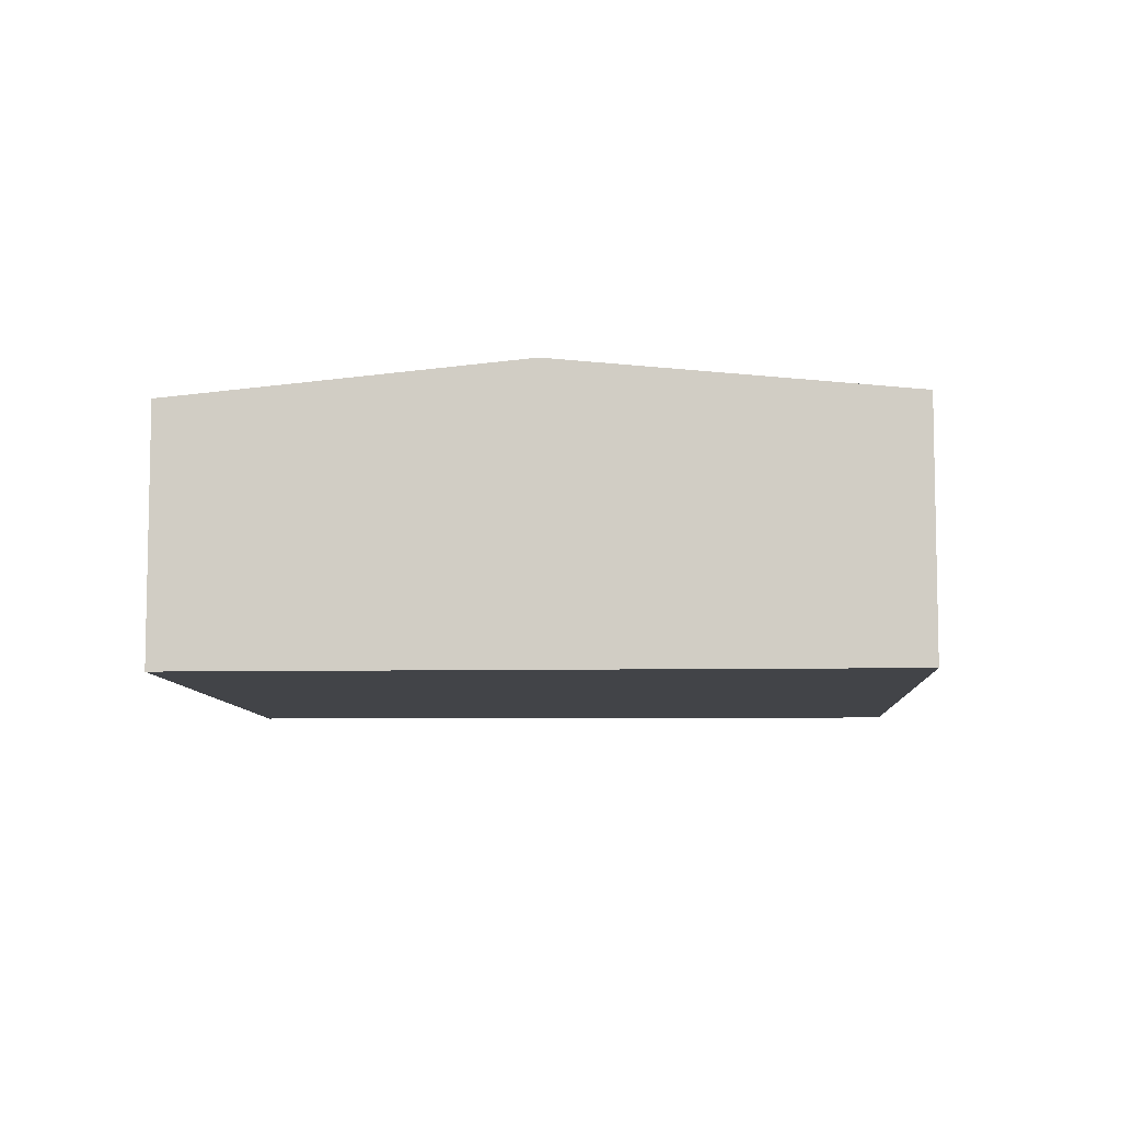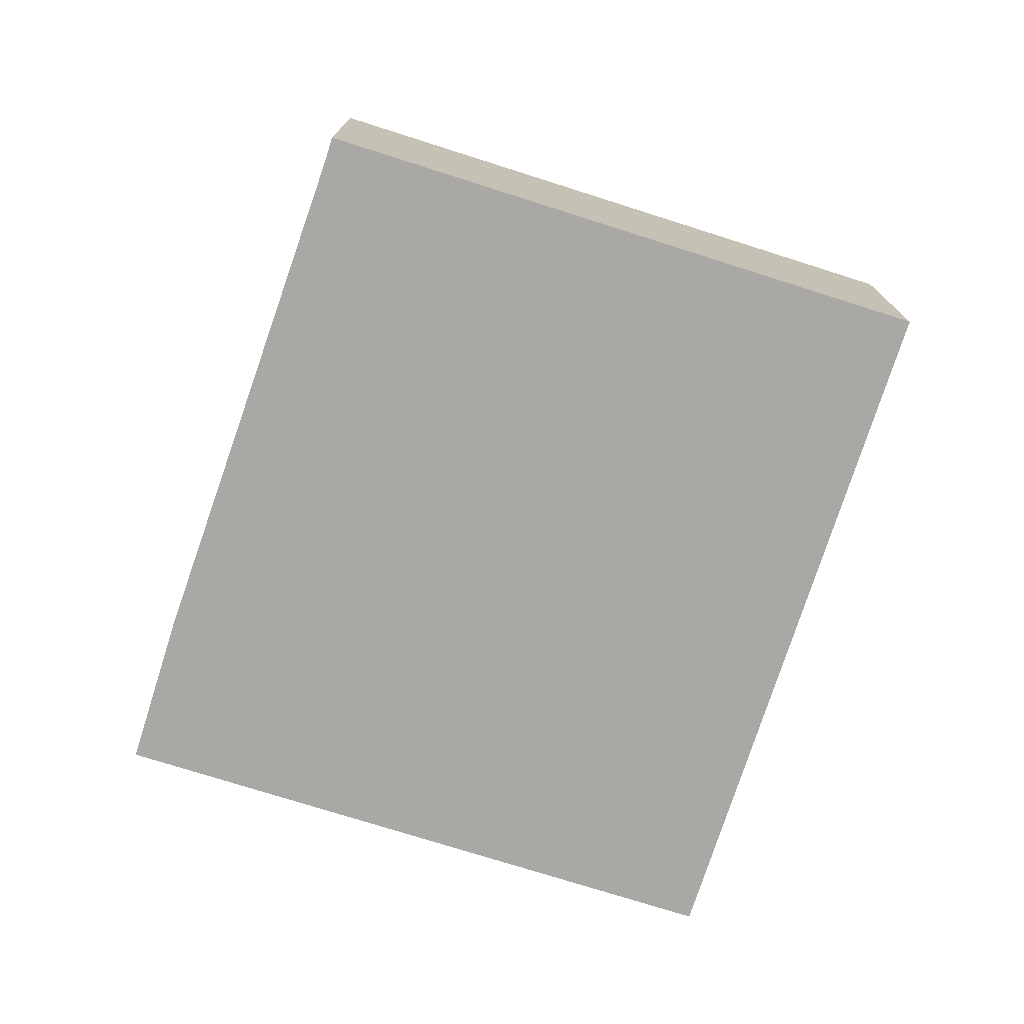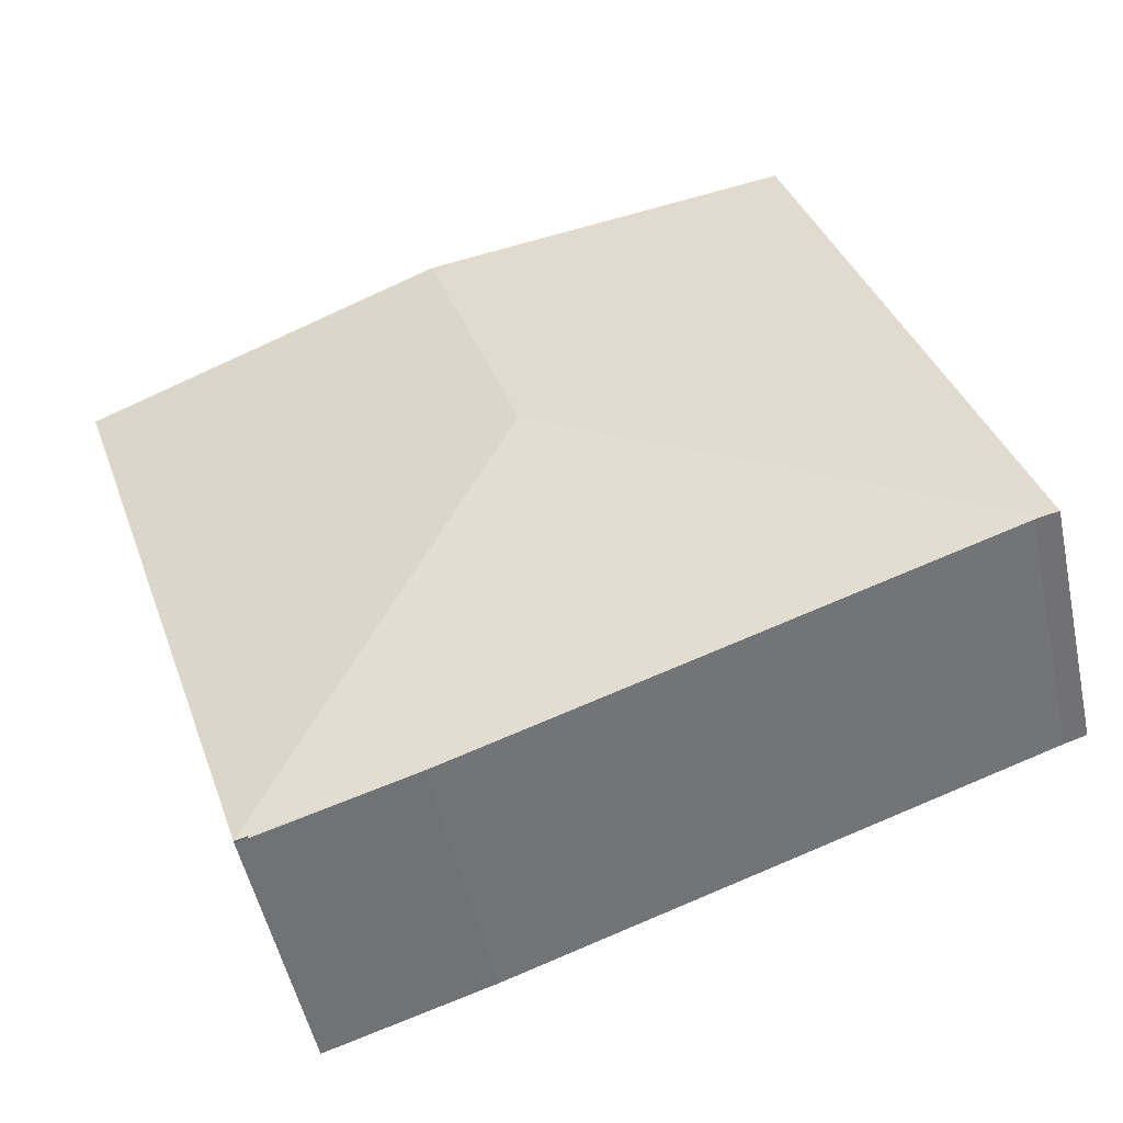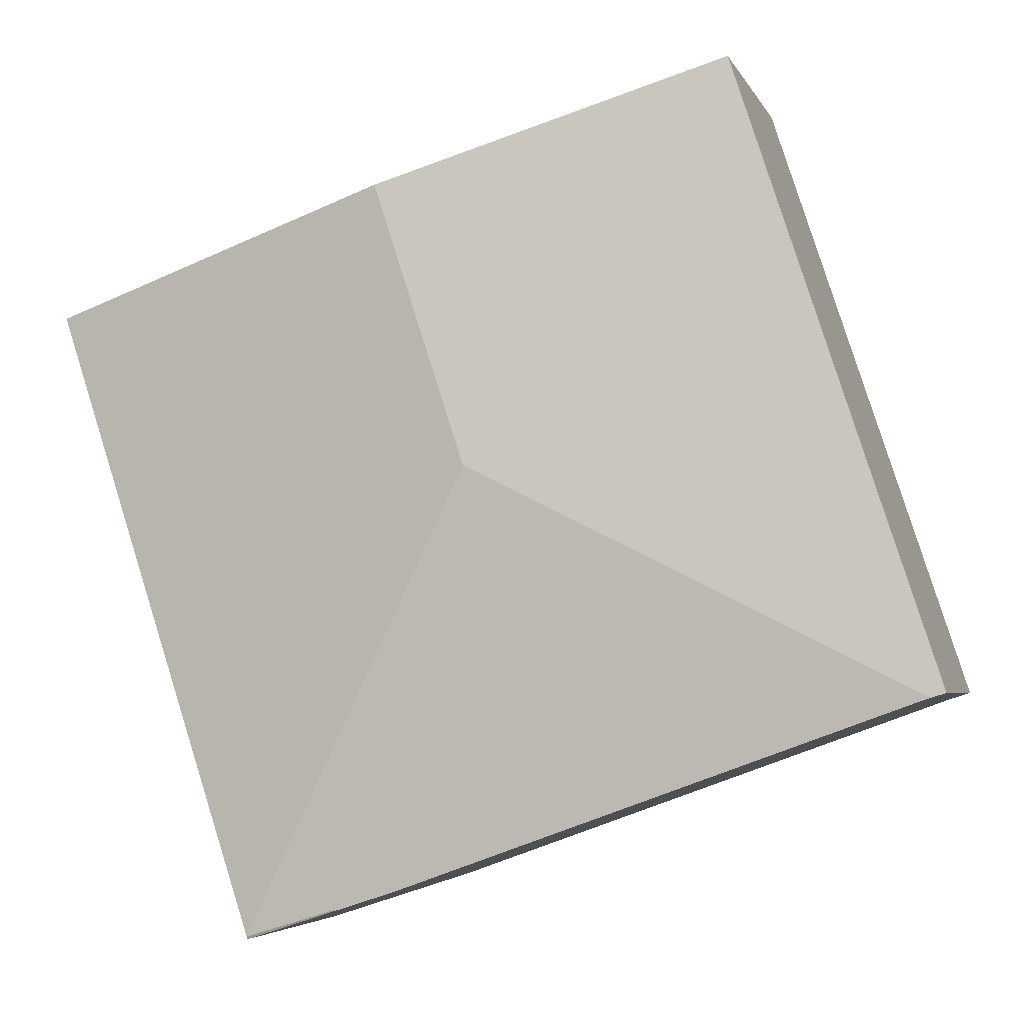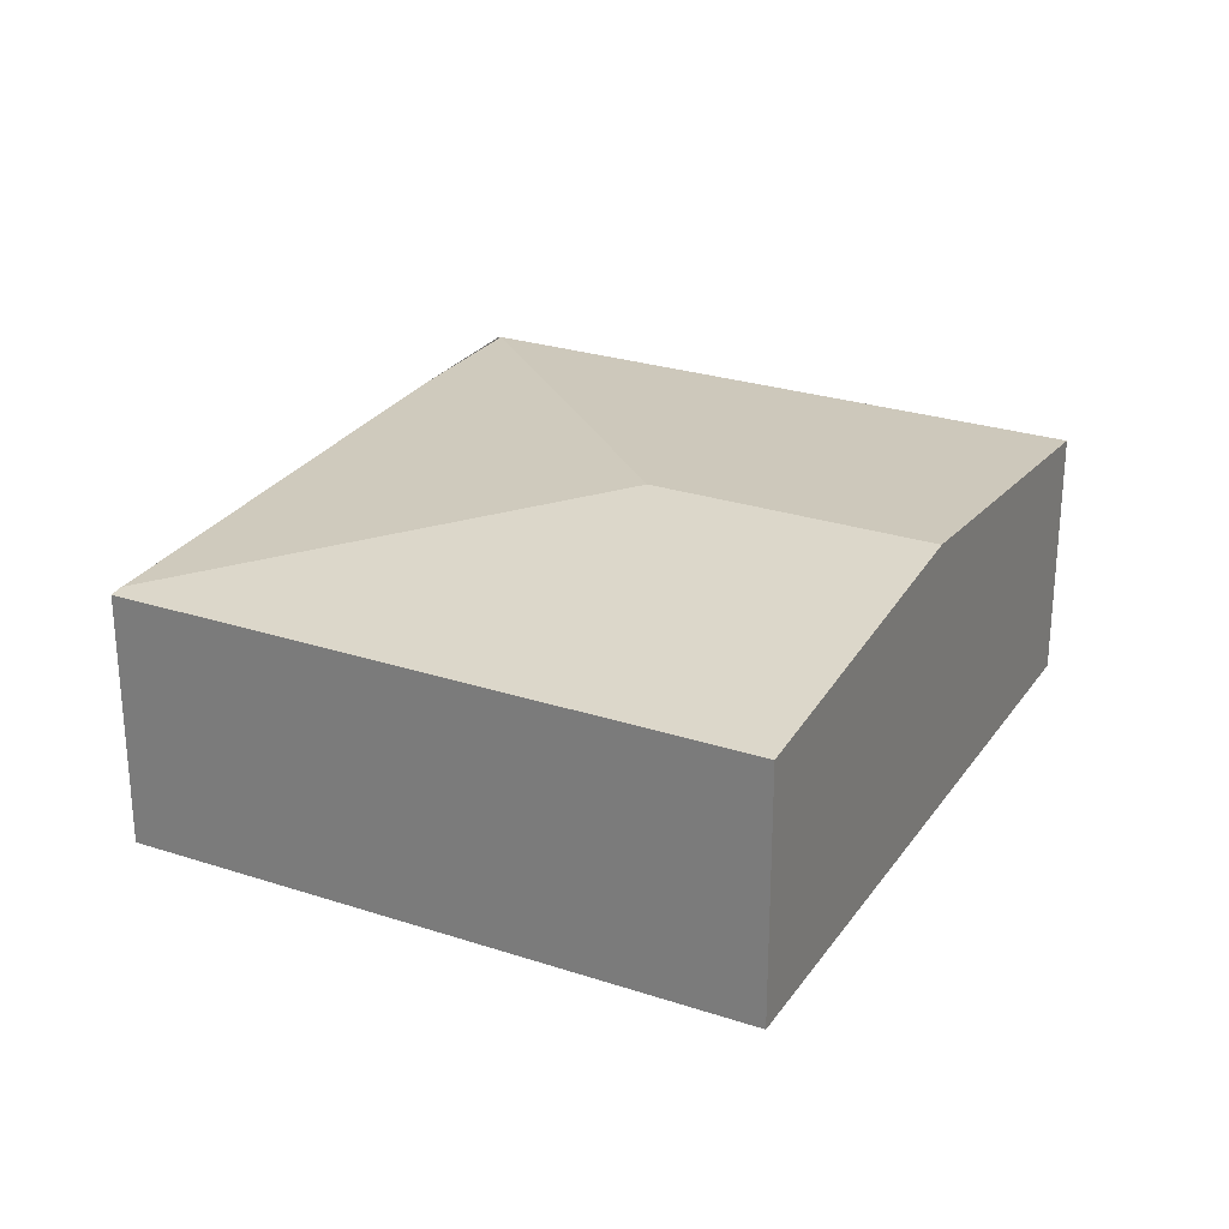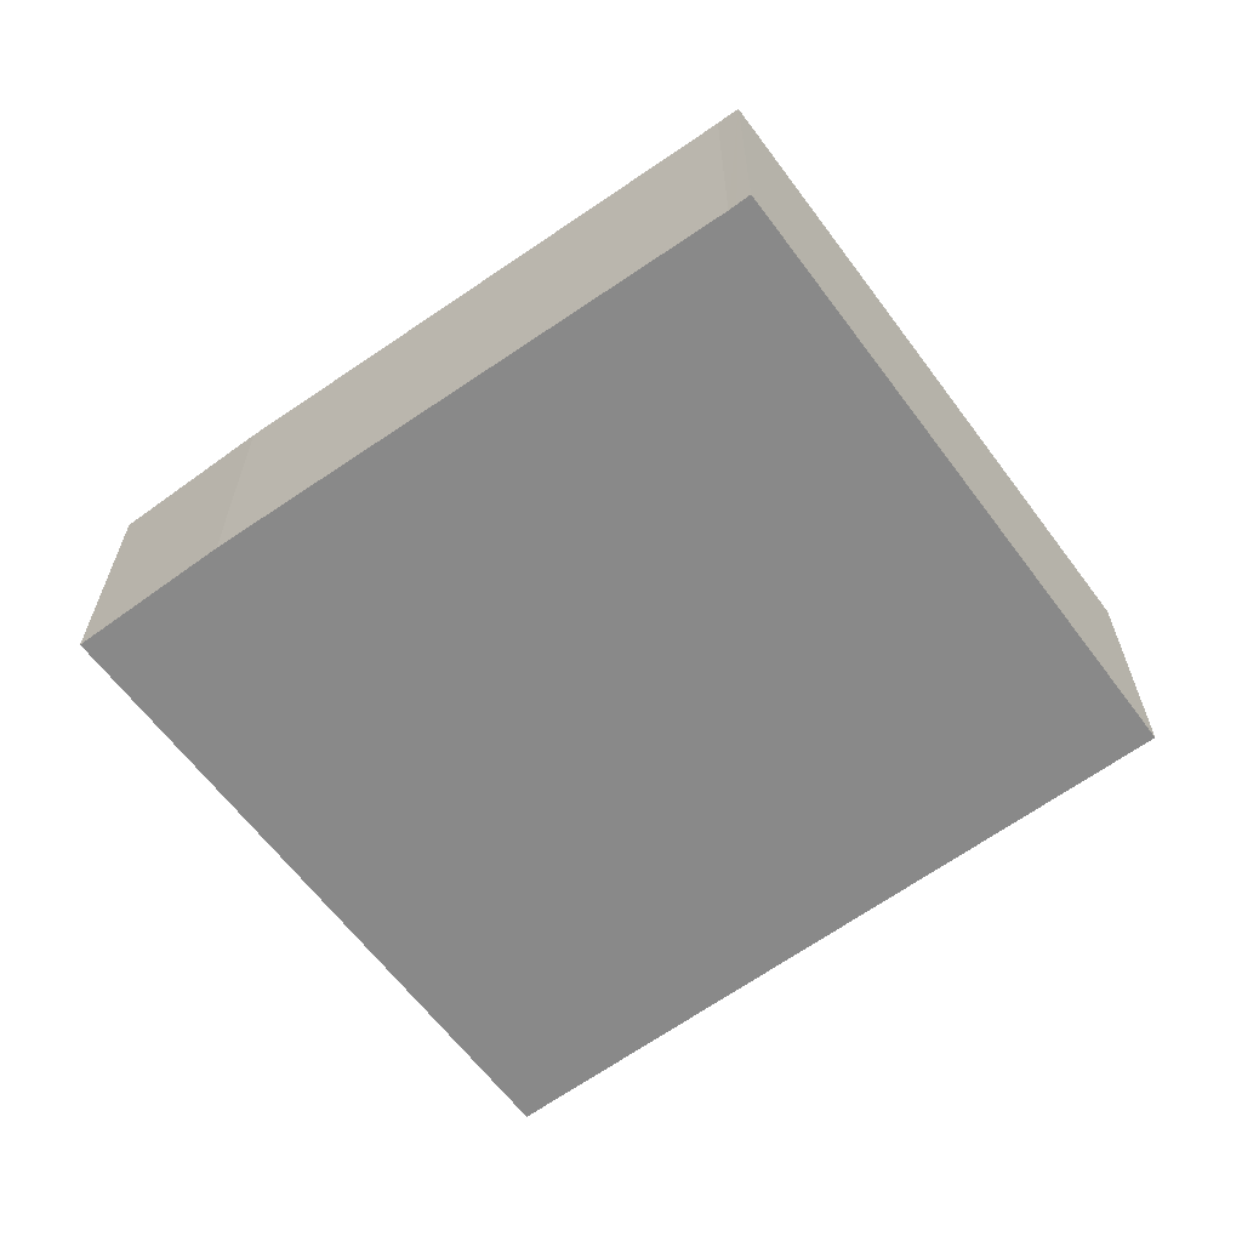
<metadata>
{"format":"obj","ext":"obj","renderer":"f3d","projection":"perspective","resolution":1024,"background":"white","views":[{"elev":-7.8,"azim":21.2,"up":"+Y"},{"elev":-74.9,"azim":-89.5,"up":"+Y"},{"elev":-51.1,"azim":-167.9,"up":"+Z"},{"elev":-4.3,"azim":-164.5,"up":"+Z"},{"elev":26.6,"azim":-44.7,"up":"+Y"},{"elev":-63.0,"azim":-125.3,"up":"+Y"}]}
</metadata>
<code>
v  4.225 2.713 2.034
v  0.205 2.402 -0.066
v  0.13 2.402 -0.042
v  4.952 2.387 -1.791
v  6.388 2.389 -2.233
v  1.857 2.389 5.677
v  0 2.389 1.463e-16
v  5.072 2.713 4.626
v  8.287 2.389 3.574
v  0 0 0
v  1.857 -3.476e-16 5.677
v  5.072 -2.833e-16 4.626
v  8.287 -2.188e-16 3.574
v  6.388 1.367e-16 -2.233
v  6.38 2.387 -2.258
v  6.38 1.383e-16 -2.258
v  0.205 4.041e-18 -0.066
v  0.13 2.572e-18 -0.042
v  4.952 1.097e-16 -1.791
g defaultobject
f 1 2 3
f 2 1 4
f 4 1 5
f 6 3 7
f 3 6 1
f 1 6 8
f 9 1 8
f 1 9 5
f 10 6 7
f 6 10 11
f 11 8 6
f 8 11 12
f 8 12 9
f 9 12 13
f 13 5 9
f 5 13 14
f 5 14 15
f 15 14 16
f 2 7 3
f 7 2 17
f 7 17 18
f 7 18 10
f 16 4 15
f 4 16 19
f 4 17 2
f 17 4 19
f 12 14 13
f 14 12 11
f 14 11 17
f 17 11 10
f 14 17 16
f 16 17 19
f 17 10 18

</code>
